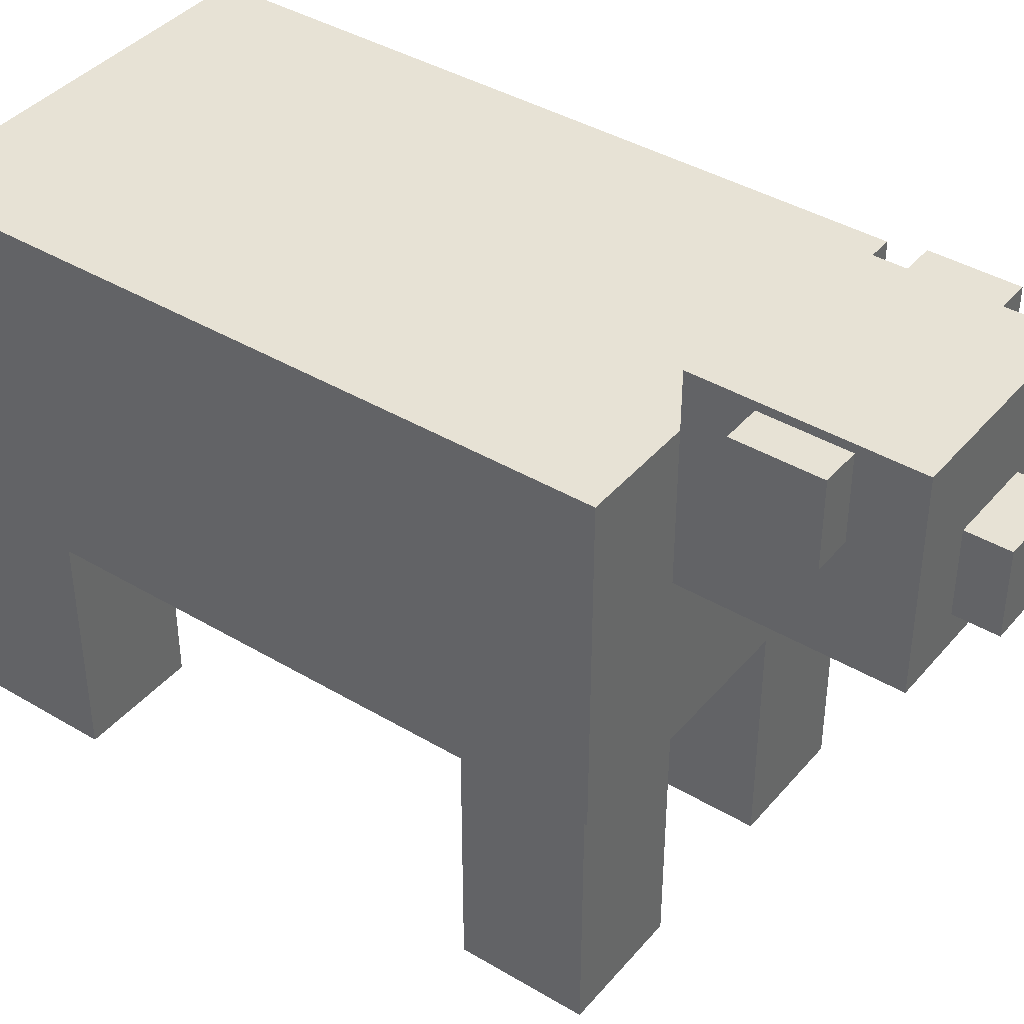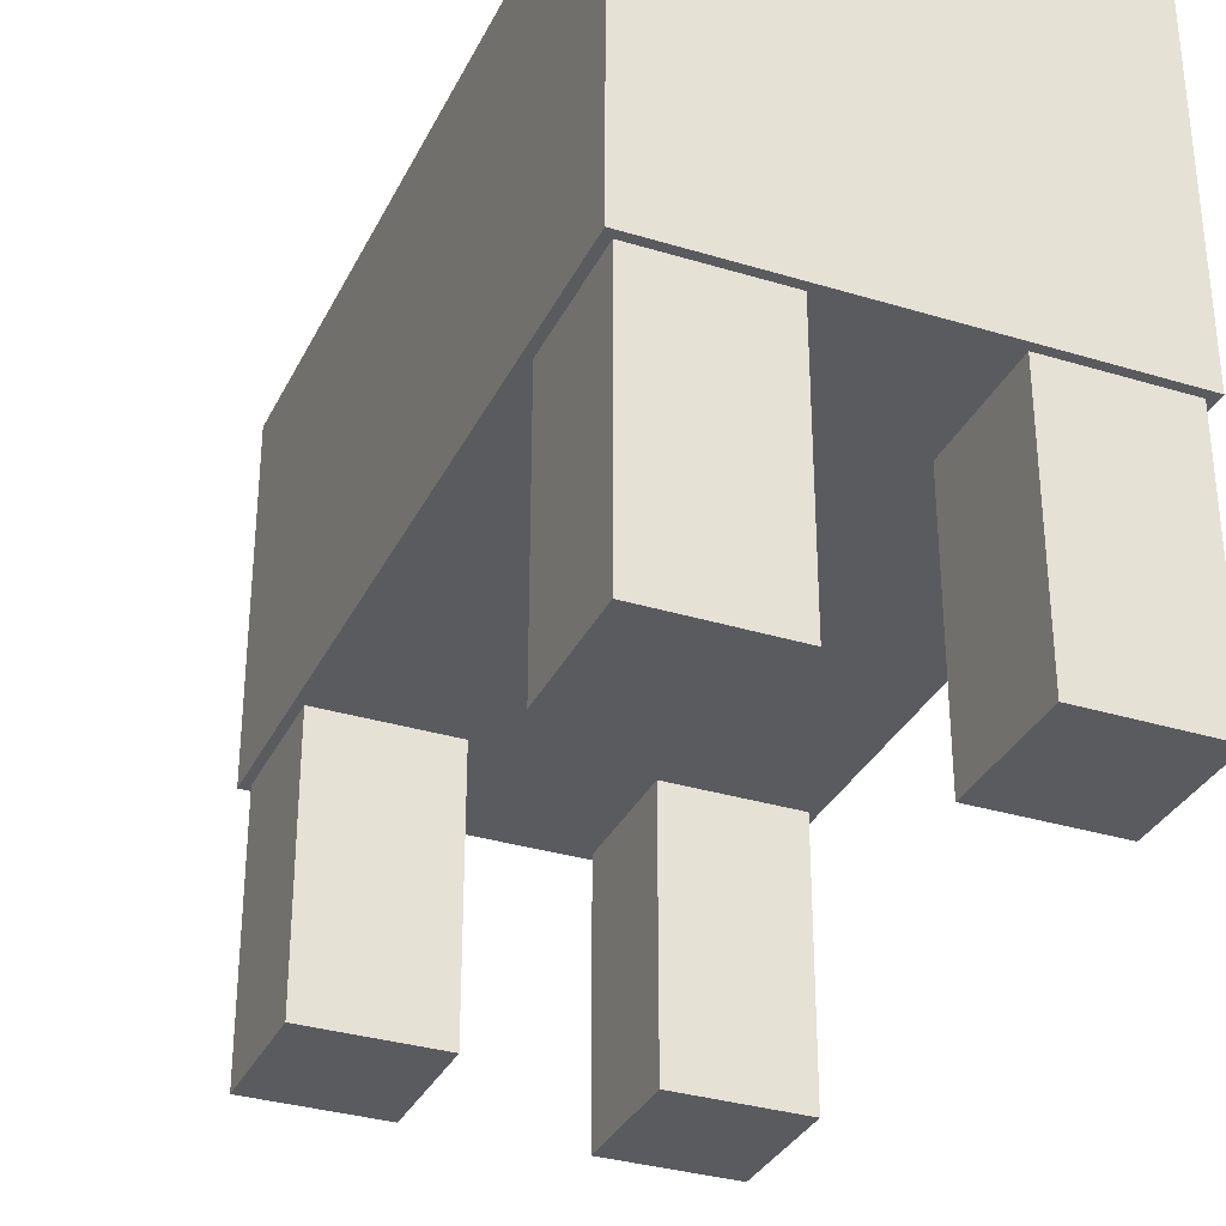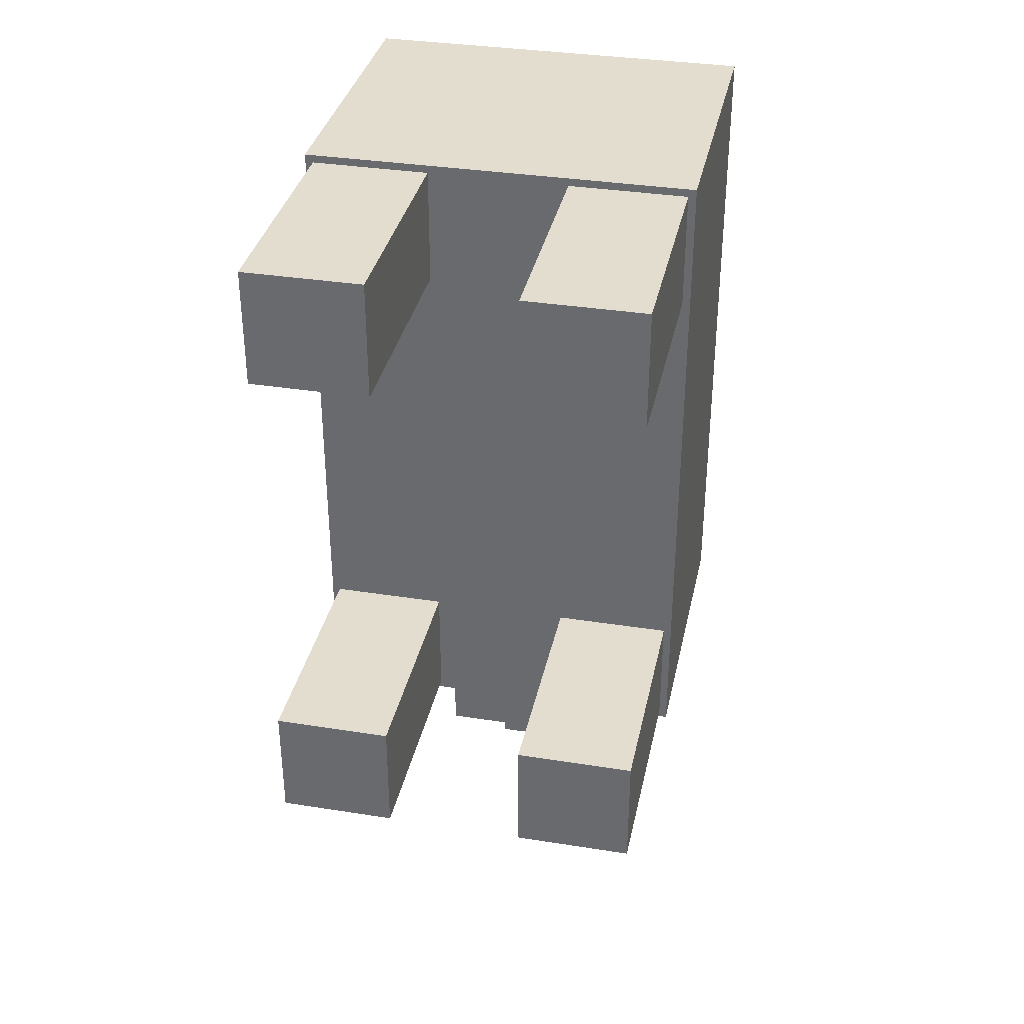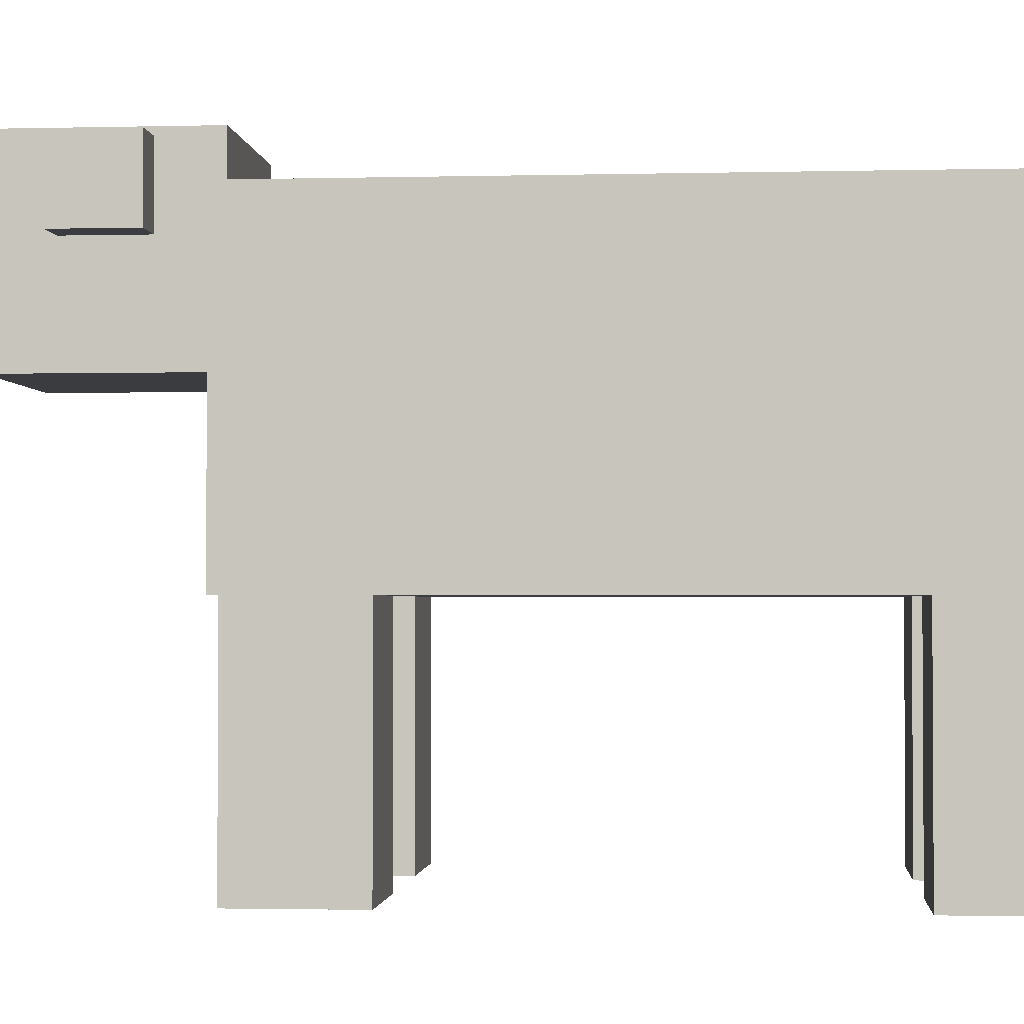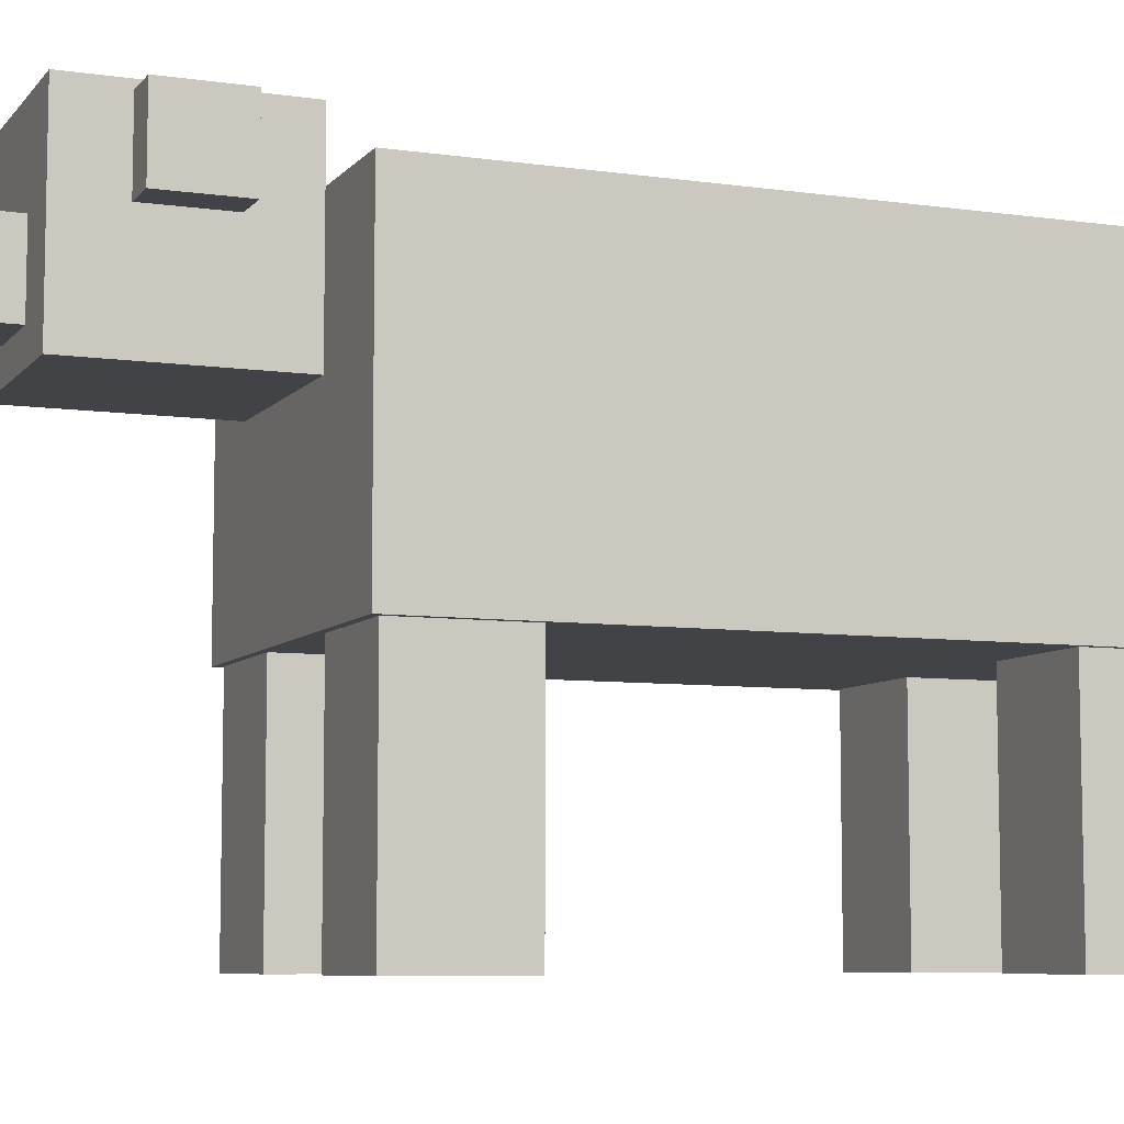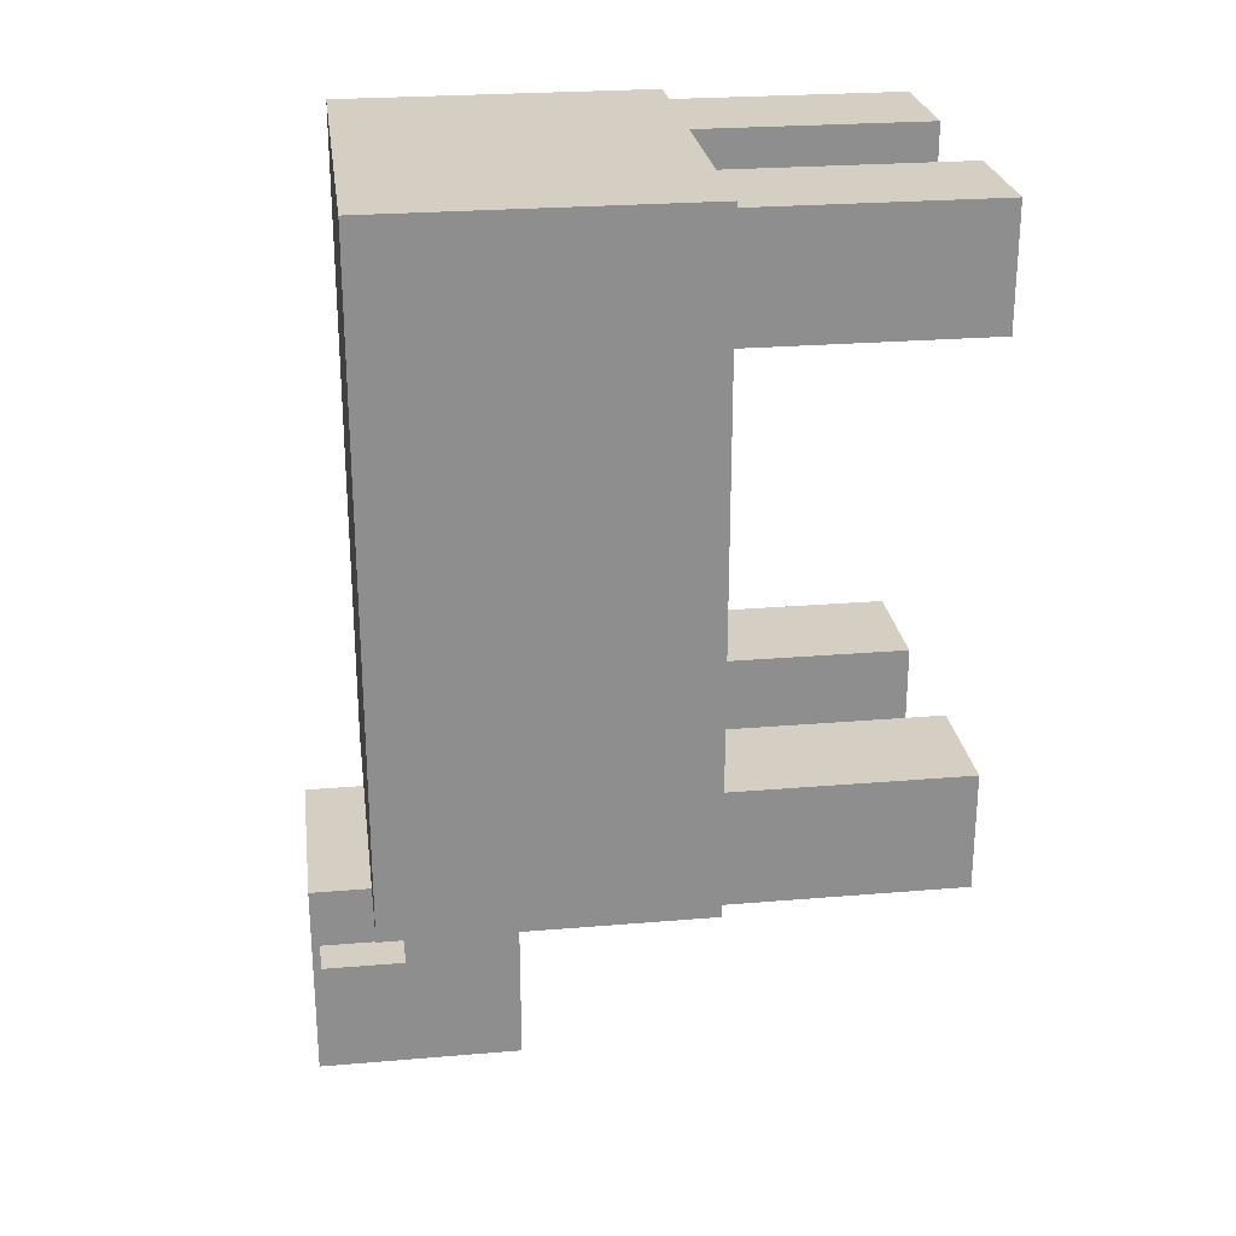
<metadata>
{"format":"obj","ext":"obj","renderer":"f3d","projection":"perspective","resolution":1024,"background":"white","views":[{"elev":40.3,"azim":126.2,"up":"+Y"},{"elev":-32.9,"azim":-22.9,"up":"+Y"},{"elev":35.0,"azim":11.9,"up":"+Z"},{"elev":-2.0,"azim":-85.0,"up":"+Y"},{"elev":-7.5,"azim":-112.0,"up":"+Y"},{"elev":25.4,"azim":-97.7,"up":"+Z"}]}
</metadata>
<code>
o leg_front_r
v 0.3 0 -0.4562
v 0.1125 0 -0.4562
v 0.1125 0.375 -0.4562
v 0.3 0.375 -0.4562
v 0.1125 -0 -0.2687
v 0.3 -0 -0.2687
v 0.3 0.375 -0.2687
v 0.1125 0.375 -0.2687
f 2 3 4
f 6 7 8
f 3 8 7
f 5 2 1
f 1 4 7
f 2 5 8
f 1 2 4
f 5 6 8
f 4 3 7
f 6 5 1
f 6 1 7
f 3 2 8
o leg_front_l
v -0.1125 0 -0.4562
v -0.3 0 -0.4562
v -0.3 0.375 -0.4562
v -0.1125 0.375 -0.4562
v -0.3 -0 -0.2687
v -0.1125 -0 -0.2687
v -0.1125 0.375 -0.2687
v -0.3 0.375 -0.2687
f 10 11 12
f 14 15 16
f 11 16 15
f 13 10 9
f 9 12 15
f 10 13 16
f 9 10 12
f 13 14 16
f 12 11 15
f 14 13 9
f 14 9 15
f 11 10 16
o leg_back_r
v 0.3 0 0.3937
v 0.1125 0 0.3937
v 0.1125 0.375 0.3937
v 0.3 0.375 0.3937
v 0.1125 -0 0.5813
v 0.3 -0 0.5813
v 0.3 0.375 0.5813
v 0.1125 0.375 0.5813
f 18 19 20
f 22 23 24
f 19 24 23
f 21 18 17
f 17 20 23
f 18 21 24
f 17 18 20
f 21 22 24
f 20 19 23
f 22 21 17
f 22 17 23
f 19 18 24
o leg_back_l
v -0.1125 0 0.3937
v -0.3 0 0.3937
v -0.3 0.375 0.3937
v -0.1125 0.375 0.3937
v -0.3 -0 0.5813
v -0.1125 -0 0.5813
v -0.1125 0.375 0.5813
v -0.3 0.375 0.5813
f 26 27 28
f 30 31 32
f 27 32 31
f 29 26 25
f 25 28 31
f 26 29 32
f 25 26 28
f 29 30 32
f 28 27 31
f 30 29 25
f 30 25 31
f 27 26 32
o head
v -0.1562 0.6562 -0.475
v 0.1562 0.6562 -0.475
v 0.1562 0.9688 -0.475
v -0.1562 0.9688 -0.475
v -0.1562 0.6562 -0.7875
v -0.1562 0.9563 -0.5687
v -0.1562 0.8313 -0.5687
v -0.1562 0.8313 -0.6937
v -0.1562 0.9563 -0.6937
v -0.1562 0.9688 -0.7875
v 0.1562 0.6562 -0.7875
v 0.1562 0.8313 -0.6937
v 0.1562 0.8313 -0.5687
v 0.1562 0.9563 -0.5687
v 0.1562 0.9688 -0.7875
v 0.1562 0.9563 -0.6937
v 0.2125 0.8313 -0.6937
v 0.2125 0.8313 -0.5687
v 0.2125 0.9563 -0.5687
v 0.2125 0.9563 -0.6937
v -0.0625 0.7063 -0.7875
v 0.0625 0.7063 -0.7875
v 0.0625 0.8313 -0.7875
v -0.0625 0.8313 -0.7875
v -0.0625 0.7063 -0.85
v -0.0625 0.8313 -0.85
v 0.0625 0.7063 -0.85
v 0.0625 0.8313 -0.85
v -0.2188 0.8313 -0.6937
v -0.2188 0.8313 -0.5687
v -0.2188 0.9563 -0.5687
v -0.2188 0.9563 -0.6937
f 34 35 36
f 36 38 39
f 41 36 42
f 43 34 33
f 45 35 34
f 35 47 42
f 37 42 47
f 47 48 44
f 49 50 45
f 50 51 46
f 51 52 48
f 52 49 44
f 49 52 51
f 61 62 63
f 61 64 41
f 39 62 61
f 39 38 63
f 63 38 41
f 54 55 56
f 53 56 58
f 59 54 53
f 59 60 55
f 55 60 58
f 57 58 60
f 33 34 36
f 40 37 39
f 33 36 39
f 39 37 33
f 42 37 40
f 41 38 36
f 42 40 41
f 37 43 33
f 34 43 45
f 45 46 35
f 43 44 45
f 36 35 42
f 43 37 47
f 47 35 48
f 44 43 47
f 35 46 48
f 44 49 45
f 45 50 46
f 46 51 48
f 48 52 44
f 50 49 51
f 64 61 63
f 40 61 41
f 40 39 61
f 62 39 63
f 64 63 41
f 53 54 56
f 57 53 58
f 57 59 53
f 54 59 55
f 56 55 58
f 59 57 60
o body
v 0.3125 0.375 -0.4688
v -0.3125 0.375 -0.4688
v -0.3125 0.875 -0.4688
v 0.3125 0.875 -0.4688
v -0.3125 0.375 0.5938
v 0.3125 0.375 0.5938
v 0.3125 0.875 0.5938
v -0.3125 0.875 0.5938
f 66 67 68
f 70 71 72
f 67 72 71
f 69 66 65
f 70 65 68
f 69 72 67
f 65 66 68
f 69 70 72
f 68 67 71
f 70 69 65
f 71 70 68
f 66 69 67

</code>
